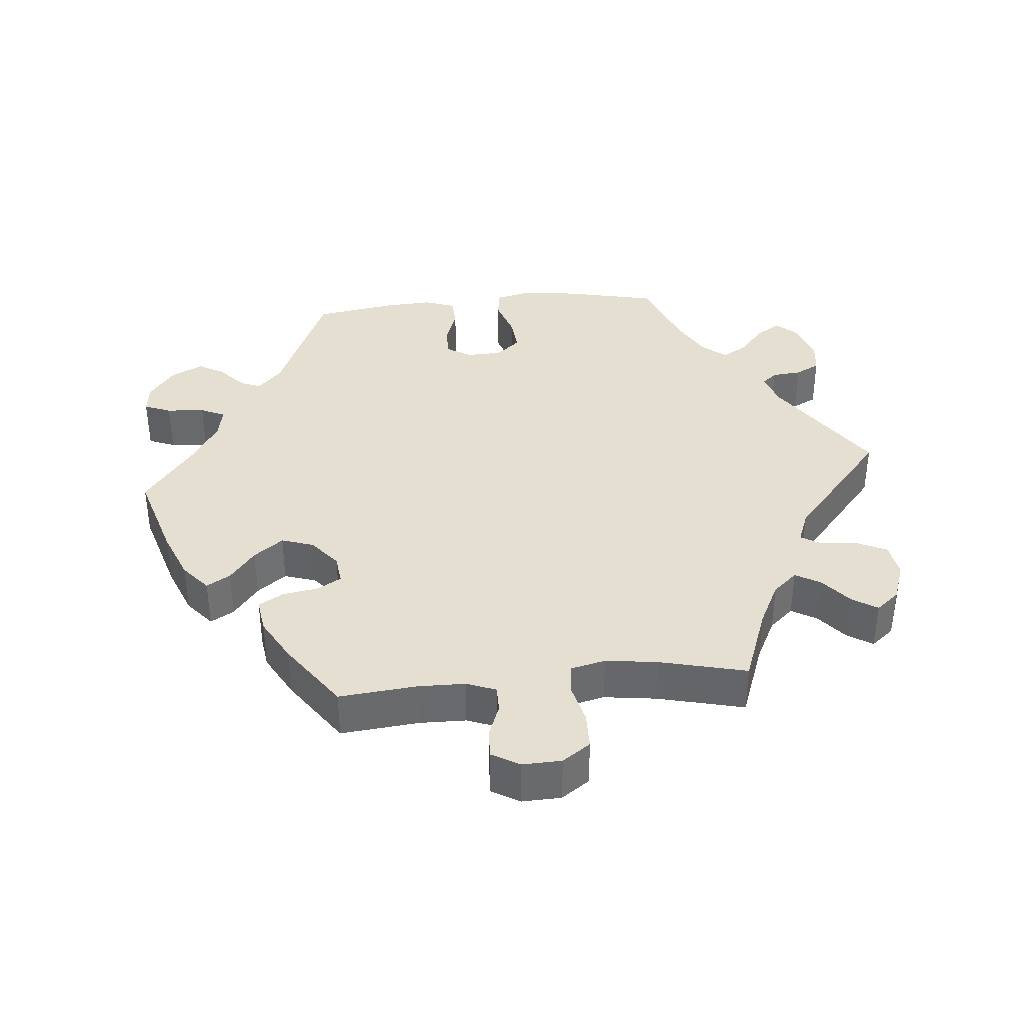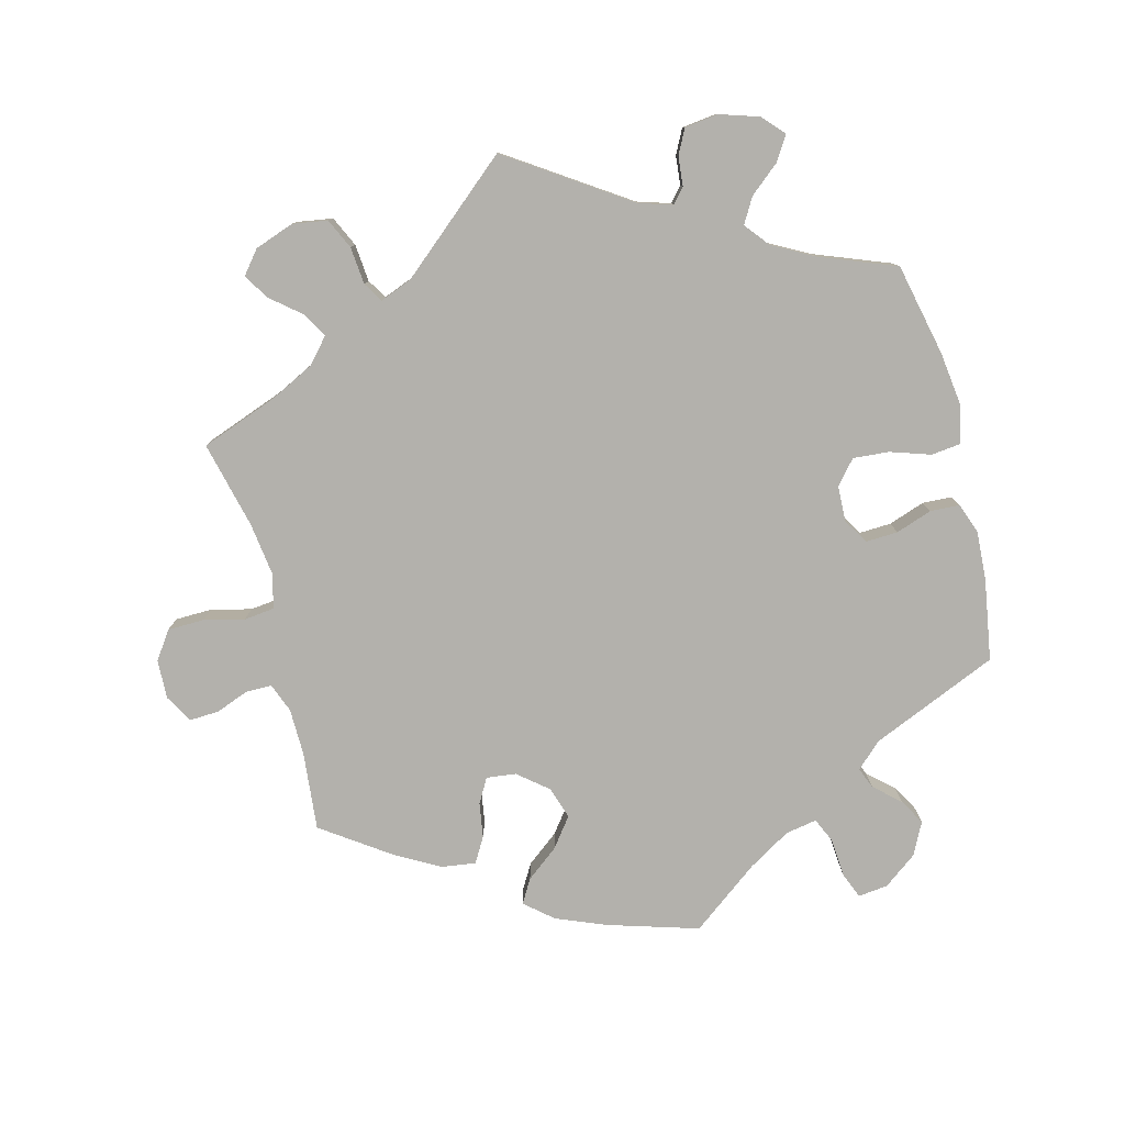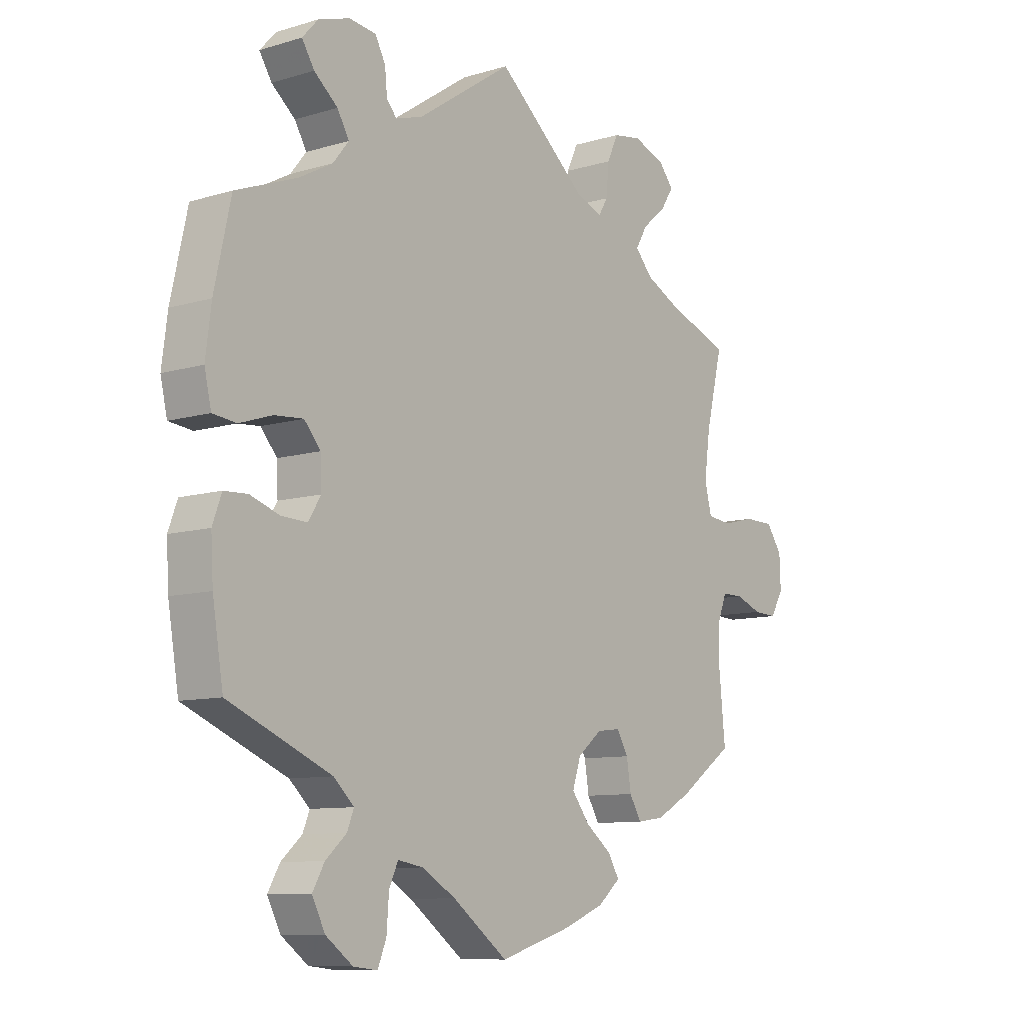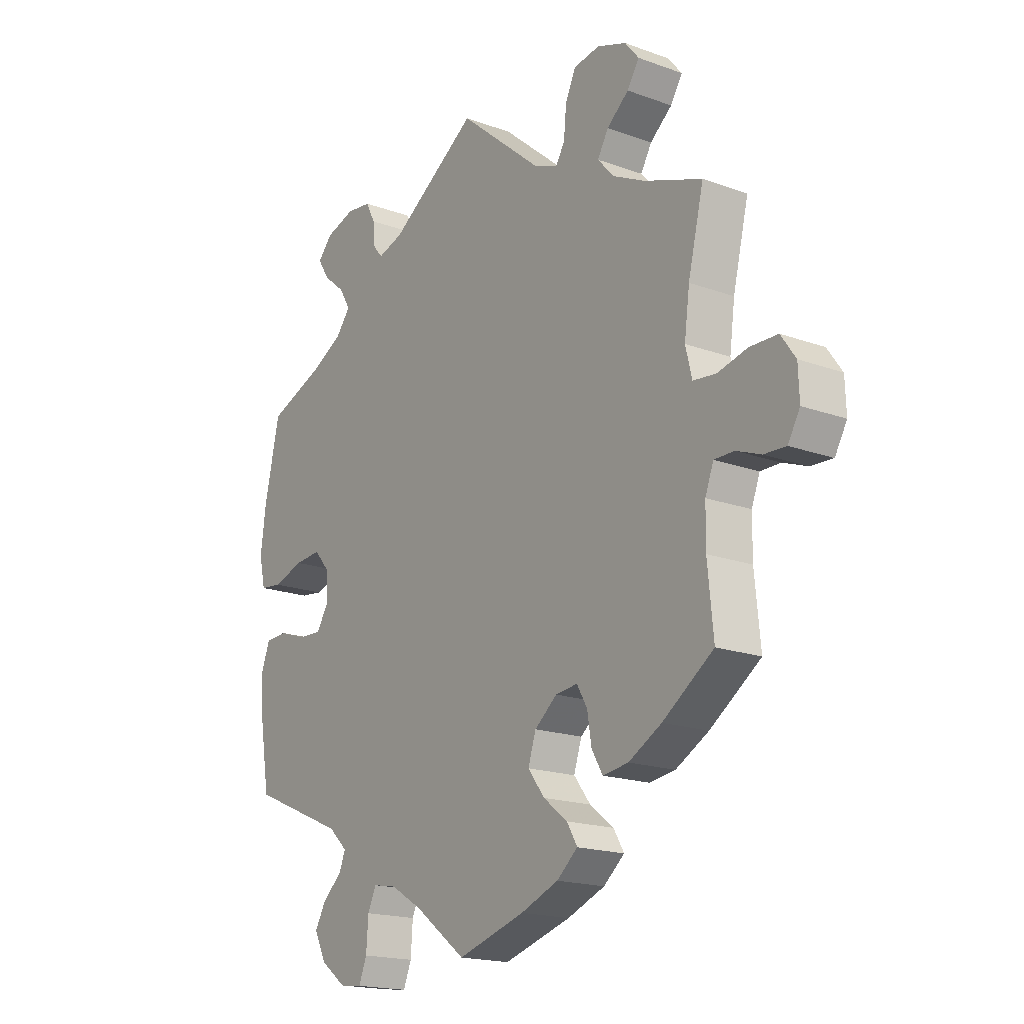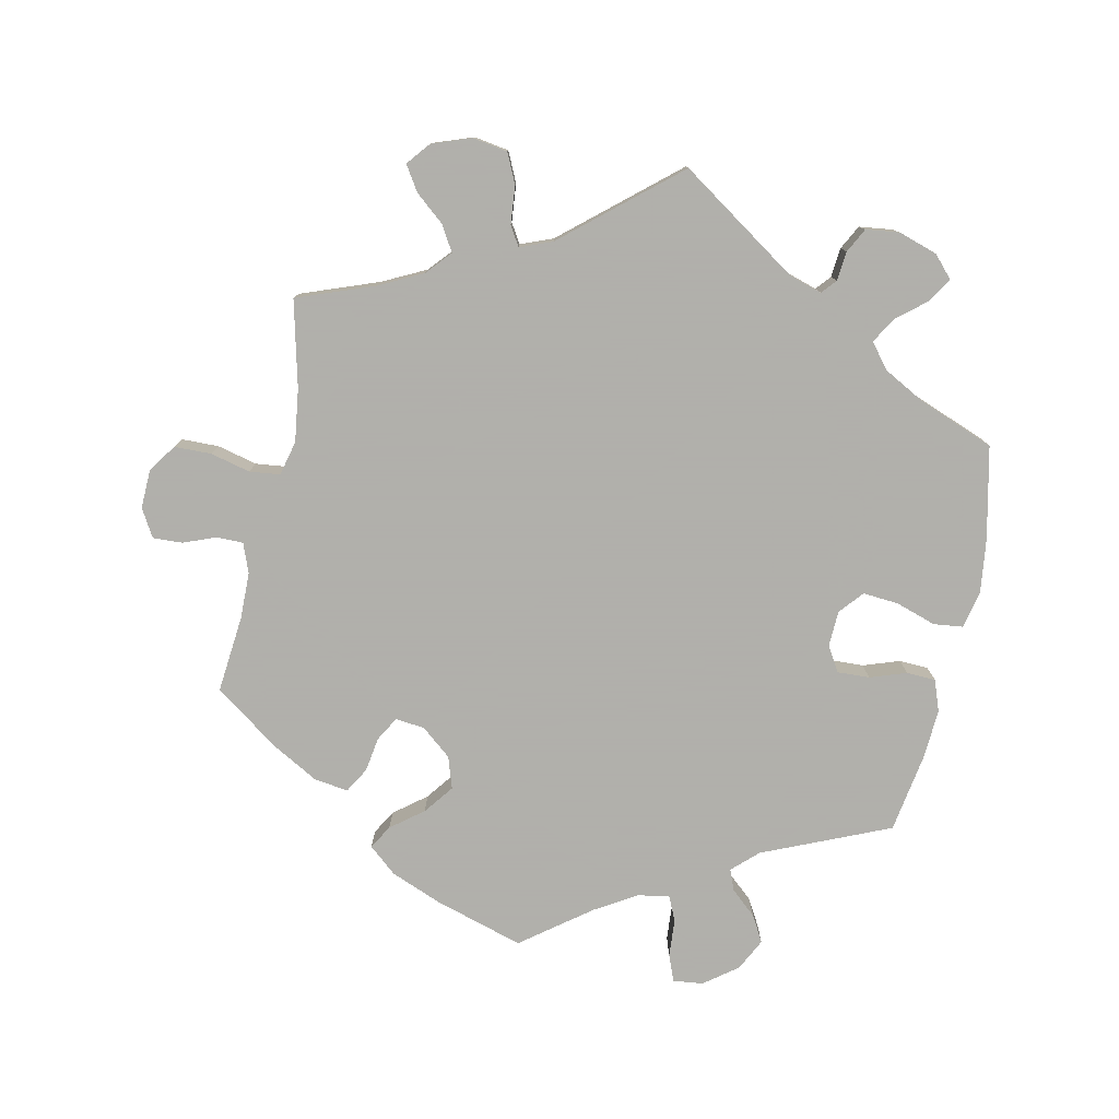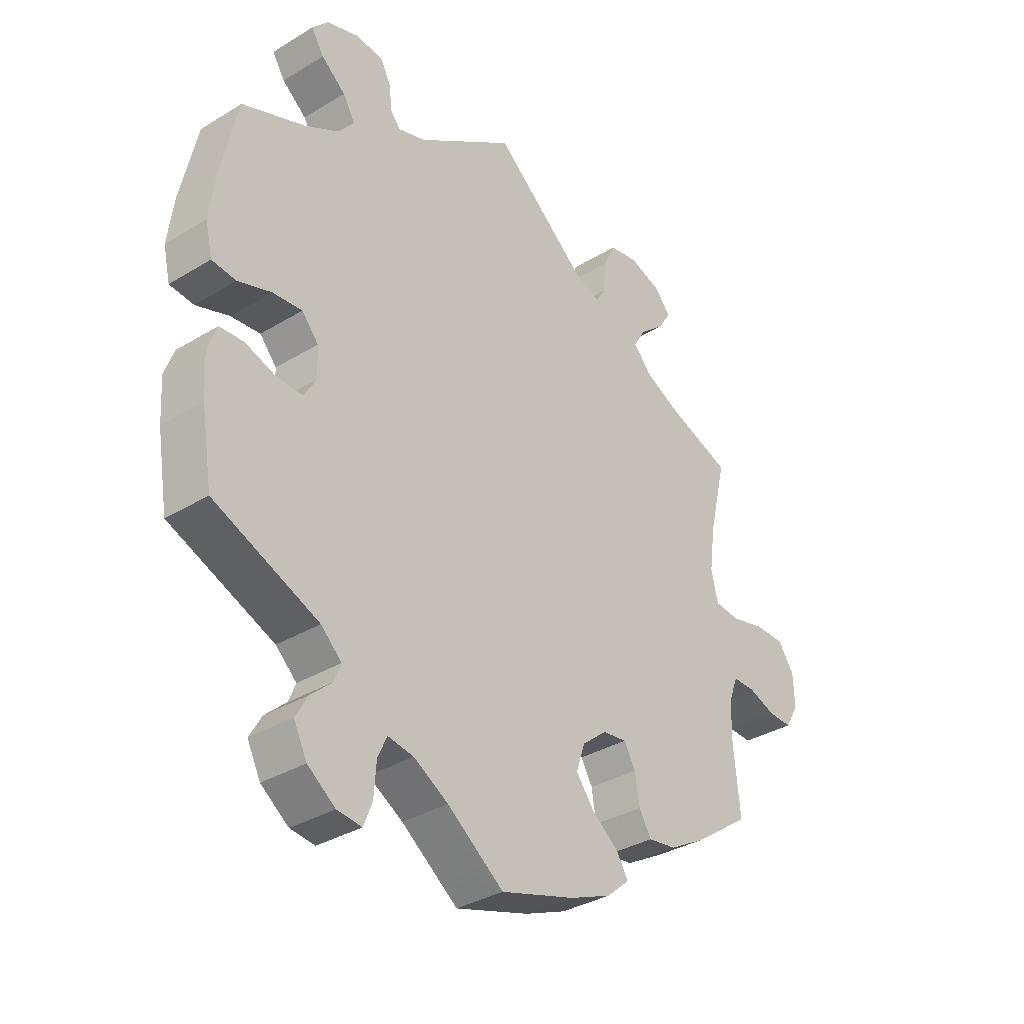
<metadata>
{"format":"obj","ext":"obj","renderer":"f3d","projection":"perspective","resolution":1024,"background":"white","views":[{"elev":37.5,"azim":-95.3,"up":"+Y"},{"elev":-79.1,"azim":14.5,"up":"+Y"},{"elev":-9.5,"azim":128.2,"up":"+Z"},{"elev":-18.1,"azim":-125.4,"up":"+Z"},{"elev":-78.4,"azim":-12.0,"up":"+Y"},{"elev":-34.0,"azim":129.6,"up":"+Z"}]}
</metadata>
<code>
v -0.49 0.07 -0.177
v -0.491 0.07 -0.11
v -0.507 0.07 -0.068
v -0.545 0.07 -0.068
v -0.592 0.07 -0.086
v -0.634 0.07 -0.088
v -0.657 0.07 -0.048
v -0.655 0.07 0.008
v -0.627 0.07 0.048
v -0.574 0.07 0.049
v -0.517 0.07 0.035
v -0.473 0.07 0.04
v -0.461 0.07 0.09
v -0.471 0.07 0.165
v -0.501 0.07 0.289
v -0.39 0.07 0.33
v -0.328 0.07 0.361
v -0.297 0.07 0.396
v -0.318 0.07 0.432
v -0.36 0.07 0.467
v -0.383 0.07 0.503
v -0.356 0.07 0.536
v -0.3 0.07 0.556
v -0.25 0.07 0.548
v -0.23 0.07 0.505
v -0.225 0.07 0.451
v -0.208 0.07 0.423
v -0.162 0.07 0.441
v -0.001 0.07 0.578
v 0.169 0.07 0.464
v 0.217 0.07 0.449
v 0.235 0.07 0.47
v 0.239 0.07 0.512
v 0.257 0.07 0.547
v 0.305 0.07 0.553
v 0.361 0.07 0.535
v 0.389 0.07 0.504
v 0.367 0.07 0.469
v 0.325 0.07 0.434
v 0.304 0.07 0.398
v 0.332 0.07 0.363
v 0.391 0.07 0.331
v 0.5 0.07 0.289
v 0.529 0.07 0.157
v 0.539 0.07 0.079
v 0.527 0.07 0.026
v 0.485 0.07 0.021
v 0.427 0.07 0.04
v 0.376 0.07 0.044
v 0.347 0.07 0.01
v 0.345 0.07 -0.041
v 0.367 0.07 -0.077
v 0.413 0.07 -0.075
v 0.465 0.07 -0.057
v 0.507 0.07 -0.059
v 0.523 0.07 -0.103
v 0.519 0.07 -0.173
v 0.5 0.07 -0.289
v 0.318 0.07 -0.367
v 0.282 0.07 -0.401
v 0.294 0.07 -0.431
v 0.331 0.07 -0.464
v 0.352 0.07 -0.501
v 0.329 0.07 -0.547
v 0.281 0.07 -0.583
v 0.238 0.07 -0.588
v 0.223 0.07 -0.55
v 0.219 0.07 -0.495
v 0.203 0.07 -0.46
v 0.158 0.07 -0.468
v 0.098 0.07 -0.504
v 0 0.07 -0.578
v -0.129 0.07 -0.539
v -0.201 0.07 -0.51
v -0.241 0.07 -0.476
v -0.221 0.07 -0.442
v -0.175 0.07 -0.406
v -0.143 0.07 -0.364
v -0.158 0.07 -0.318
v -0.201 0.07 -0.283
v -0.243 0.07 -0.278
v -0.263 0.07 -0.313
v -0.271 0.07 -0.363
v -0.292 0.07 -0.399
v -0.341 0.07 -0.392
v -0.404 0.07 -0.357
v -0.501 0.07 -0.289
v -0.49 0 -0.177
v -0.491 0 -0.11
v -0.507 0 -0.068
v -0.545 0 -0.068
v -0.592 0 -0.086
v -0.634 0 -0.088
v -0.657 0 -0.048
v -0.655 0 0.008
v -0.627 0 0.048
v -0.574 0 0.049
v -0.517 0 0.035
v -0.473 0 0.04
v -0.461 0 0.09
v -0.471 0 0.165
v -0.501 0 0.289
v -0.39 0 0.33
v -0.328 0 0.361
v -0.297 0 0.396
v -0.318 0 0.432
v -0.36 0 0.467
v -0.383 0 0.503
v -0.356 0 0.536
v -0.3 0 0.556
v -0.25 0 0.548
v -0.23 0 0.505
v -0.225 0 0.451
v -0.208 0 0.423
v -0.162 0 0.441
v -0.001 0 0.578
v 0.169 0 0.464
v 0.217 0 0.449
v 0.235 0 0.47
v 0.239 0 0.512
v 0.257 0 0.547
v 0.305 0 0.553
v 0.361 0 0.535
v 0.389 0 0.504
v 0.367 0 0.469
v 0.325 0 0.434
v 0.304 0 0.398
v 0.332 0 0.363
v 0.391 0 0.331
v 0.5 0 0.289
v 0.529 0 0.157
v 0.539 0 0.079
v 0.527 0 0.026
v 0.485 0 0.021
v 0.427 0 0.04
v 0.376 0 0.044
v 0.347 0 0.01
v 0.345 0 -0.041
v 0.367 0 -0.077
v 0.413 0 -0.075
v 0.465 0 -0.057
v 0.507 0 -0.059
v 0.523 0 -0.103
v 0.519 0 -0.173
v 0.5 0 -0.289
v 0.318 0 -0.367
v 0.282 0 -0.401
v 0.294 0 -0.431
v 0.331 0 -0.464
v 0.352 0 -0.501
v 0.329 0 -0.547
v 0.281 0 -0.583
v 0.238 0 -0.588
v 0.223 0 -0.55
v 0.219 0 -0.495
v 0.203 0 -0.46
v 0.158 0 -0.468
v 0.098 0 -0.504
v 0 0 -0.578
v -0.129 0 -0.539
v -0.201 0 -0.51
v -0.241 0 -0.476
v -0.221 0 -0.442
v -0.175 0 -0.406
v -0.143 0 -0.364
v -0.158 0 -0.318
v -0.201 0 -0.283
v -0.243 0 -0.278
v -0.263 0 -0.313
v -0.271 0 -0.363
v -0.292 0 -0.399
v -0.341 0 -0.392
v -0.404 0 -0.357
v -0.501 0 -0.289
f 86 87 1
f 85 86 1 2
f 82 83 84 85
f 81 82 85 2
f 80 81 2 3
f 74 75 76 77
f 74 77 78
f 71 72 73 74
f 70 71 74 78
f 69 70 78 79
f 65 66 67 68
f 65 68 69
f 64 65 69
f 61 62 63 64
f 60 61 64 69
f 59 60 69 79
f 53 54 55 56
f 52 53 56 57
f 45 46 47 48
f 45 48 49
f 42 43 44 45
f 41 42 45 49
f 40 41 49 50
f 36 37 38 39
f 36 39 40
f 35 36 40
f 32 33 34 35
f 32 35 40
f 31 32 40 50
f 28 29 30
f 27 28 30 31
f 23 24 25 26
f 23 26 27
f 22 23 27
f 19 20 21 22
f 18 19 22 27
f 17 18 27 31
f 14 15 16
f 13 14 16 17
f 12 13 17 31
f 8 9 10 11
f 8 11 12
f 7 8 12
f 4 5 6 7
f 3 4 7 12
f 80 3 12 31
f 52 57 58 59
f 51 52 59 79
f 51 79 80
f 31 50 51 80
f 88 174 173
f 89 88 173 172
f 172 171 170 169
f 89 172 169 168
f 90 89 168 167
f 164 163 162 161
f 165 164 161
f 161 160 159 158
f 165 161 158 157
f 166 165 157 156
f 155 154 153 152
f 156 155 152
f 156 152 151
f 151 150 149 148
f 156 151 148 147
f 166 156 147 146
f 143 142 141 140
f 144 143 140 139
f 135 134 133 132
f 136 135 132
f 132 131 130 129
f 136 132 129 128
f 137 136 128 127
f 126 125 124 123
f 127 126 123
f 127 123 122
f 122 121 120 119
f 127 122 119
f 137 127 119 118
f 117 116 115
f 118 117 115 114
f 113 112 111 110
f 114 113 110
f 114 110 109
f 109 108 107 106
f 114 109 106 105
f 118 114 105 104
f 103 102 101
f 104 103 101 100
f 118 104 100 99
f 98 97 96 95
f 99 98 95
f 99 95 94
f 94 93 92 91
f 99 94 91 90
f 118 99 90 167
f 146 145 144 139
f 166 146 139 138
f 167 166 138
f 167 138 137 118
f 1 88 89 2
f 2 89 90 3
f 3 90 91 4
f 4 91 92 5
f 5 92 93 6
f 6 93 94 7
f 7 94 95 8
f 8 95 96 9
f 9 96 97 10
f 10 97 98 11
f 11 98 99 12
f 12 99 100 13
f 13 100 101 14
f 14 101 102 15
f 15 102 103 16
f 16 103 104 17
f 17 104 105 18
f 18 105 106 19
f 19 106 107 20
f 20 107 108 21
f 21 108 109 22
f 22 109 110 23
f 23 110 111 24
f 24 111 112 25
f 25 112 113 26
f 26 113 114 27
f 27 114 115 28
f 28 115 116 29
f 29 116 117 30
f 30 117 118 31
f 31 118 119 32
f 32 119 120 33
f 33 120 121 34
f 34 121 122 35
f 35 122 123 36
f 36 123 124 37
f 37 124 125 38
f 38 125 126 39
f 39 126 127 40
f 40 127 128 41
f 41 128 129 42
f 42 129 130 43
f 43 130 131 44
f 44 131 132 45
f 45 132 133 46
f 46 133 134 47
f 47 134 135 48
f 48 135 136 49
f 49 136 137 50
f 50 137 138 51
f 51 138 139 52
f 52 139 140 53
f 53 140 141 54
f 54 141 142 55
f 55 142 143 56
f 56 143 144 57
f 57 144 145 58
f 58 145 146 59
f 59 146 147 60
f 60 147 148 61
f 61 148 149 62
f 62 149 150 63
f 63 150 151 64
f 64 151 152 65
f 65 152 153 66
f 66 153 154 67
f 67 154 155 68
f 68 155 156 69
f 69 156 157 70
f 70 157 158 71
f 71 158 159 72
f 72 159 160 73
f 73 160 161 74
f 74 161 162 75
f 75 162 163 76
f 76 163 164 77
f 77 164 165 78
f 78 165 166 79
f 79 166 167 80
f 80 167 168 81
f 81 168 169 82
f 82 169 170 83
f 83 170 171 84
f 84 171 172 85
f 85 172 173 86
f 86 173 174 87
f 87 174 88 1

</code>
